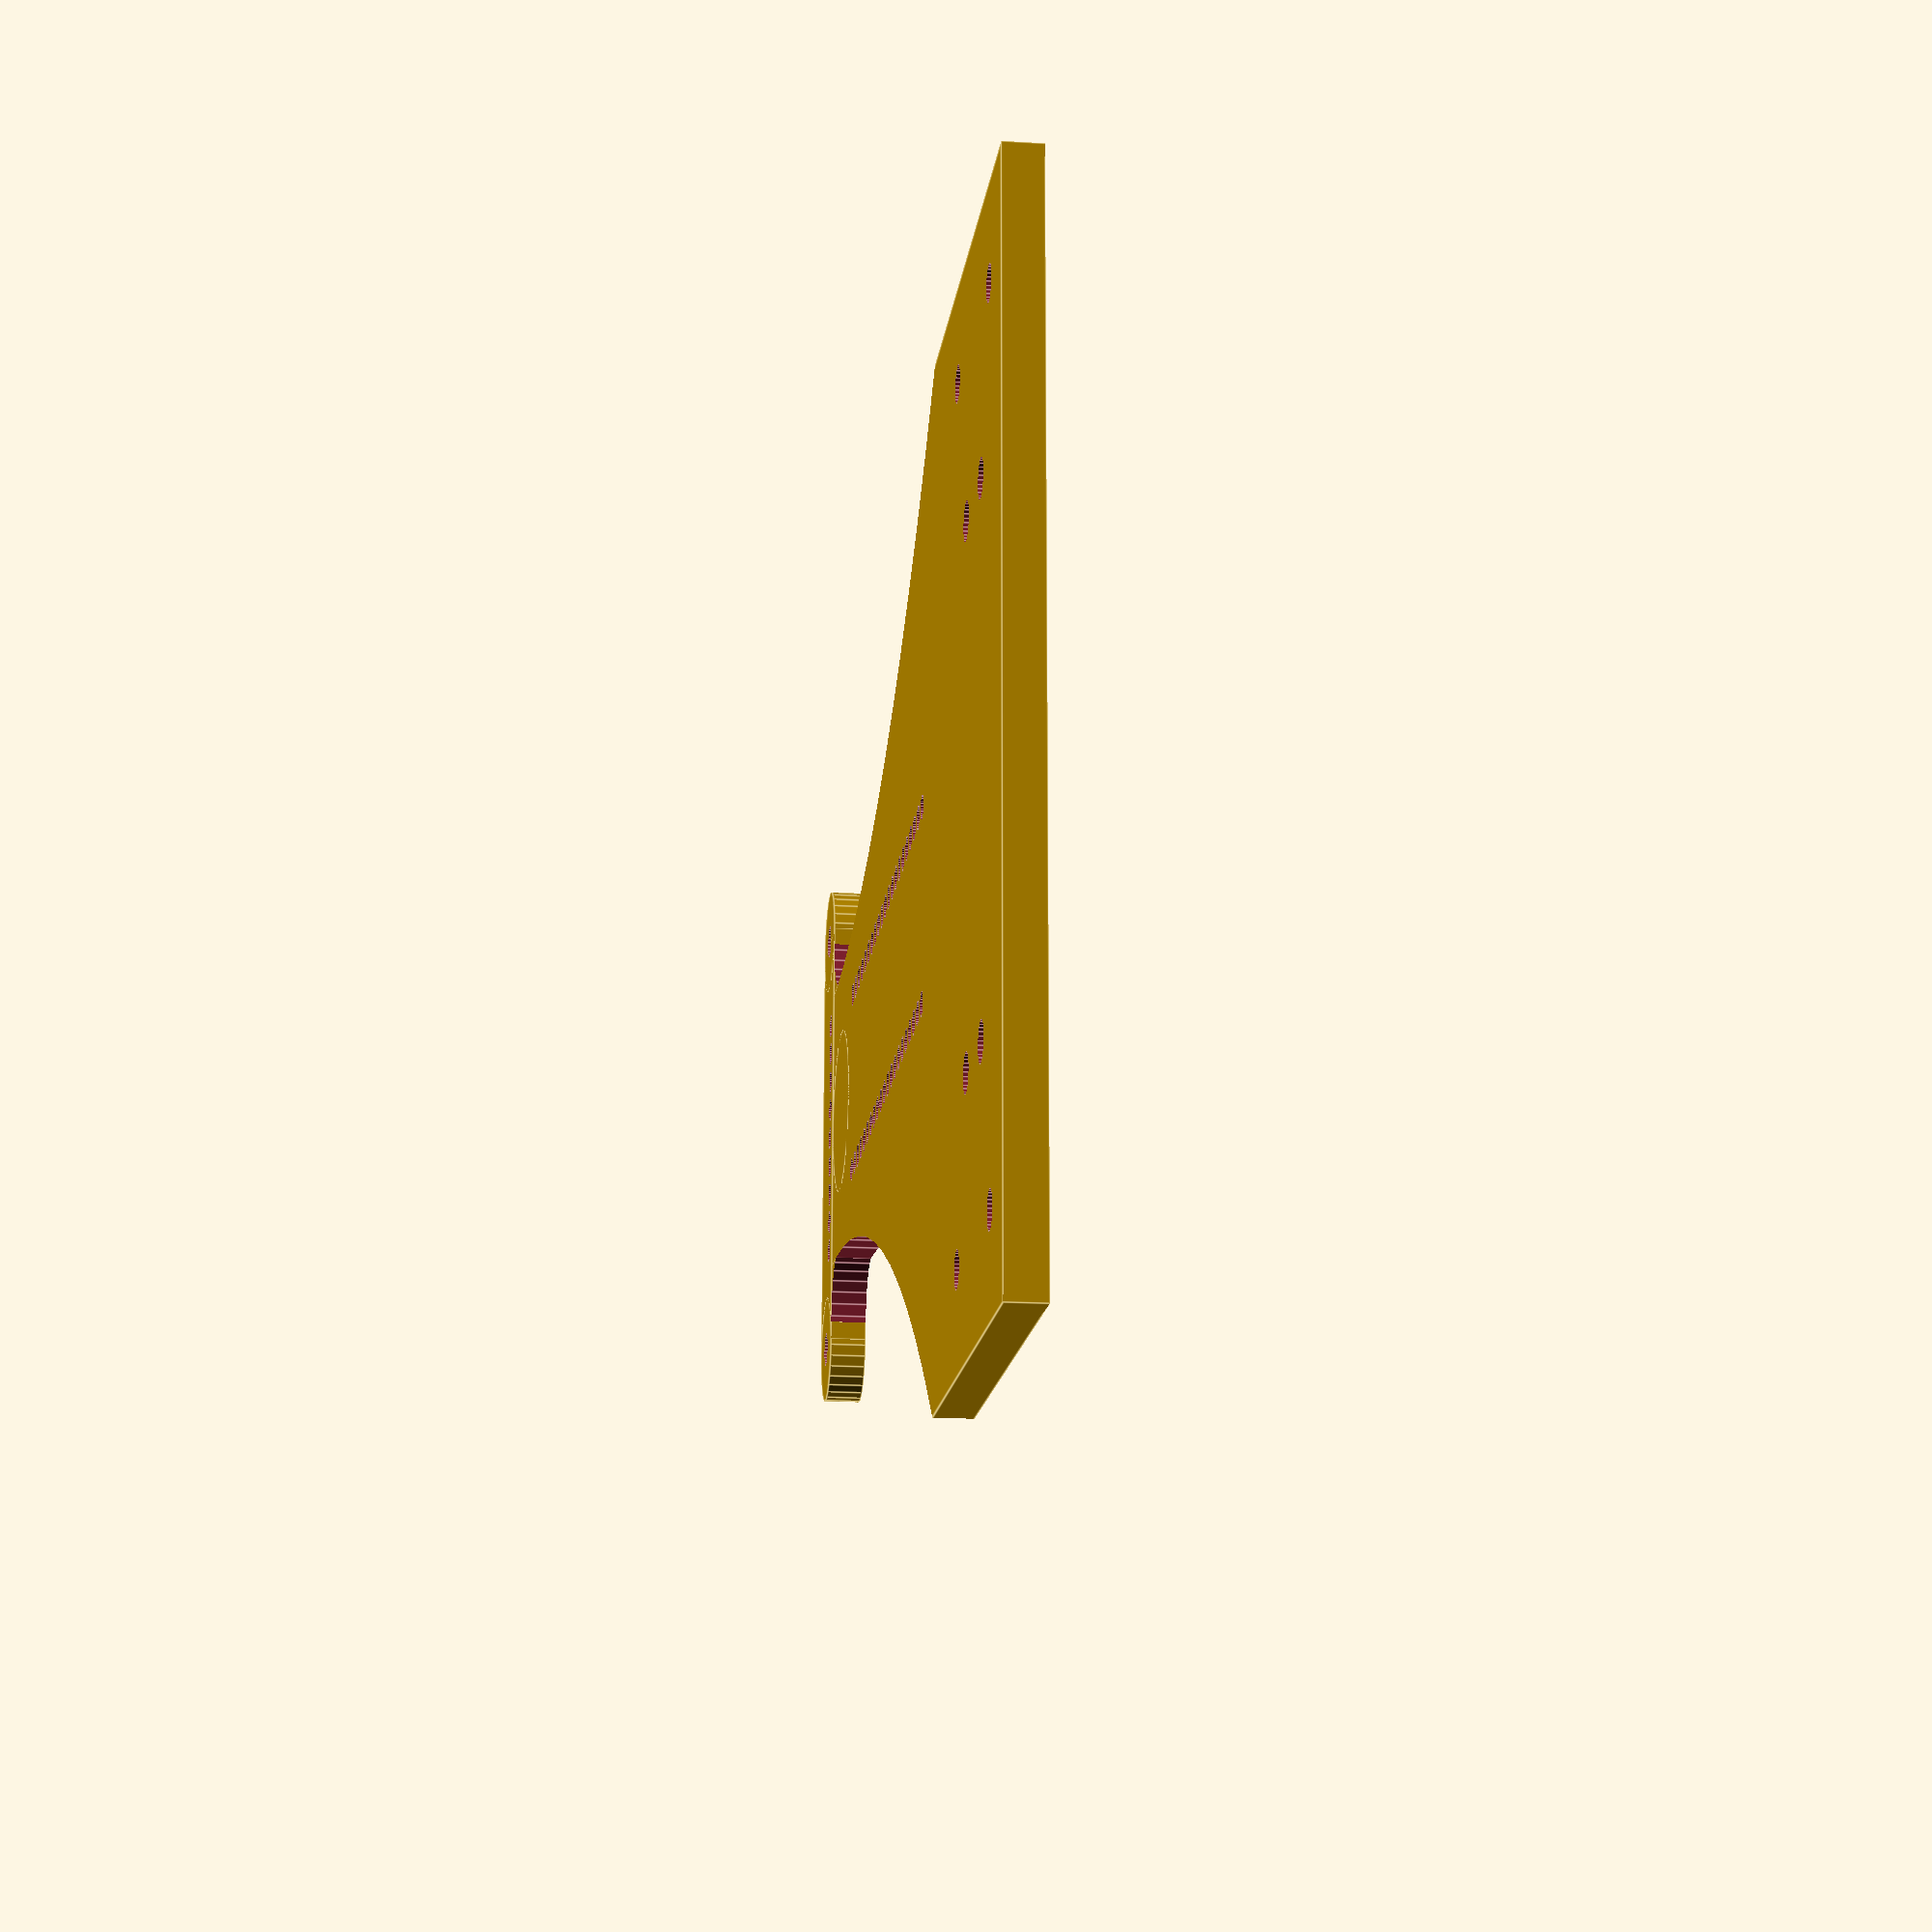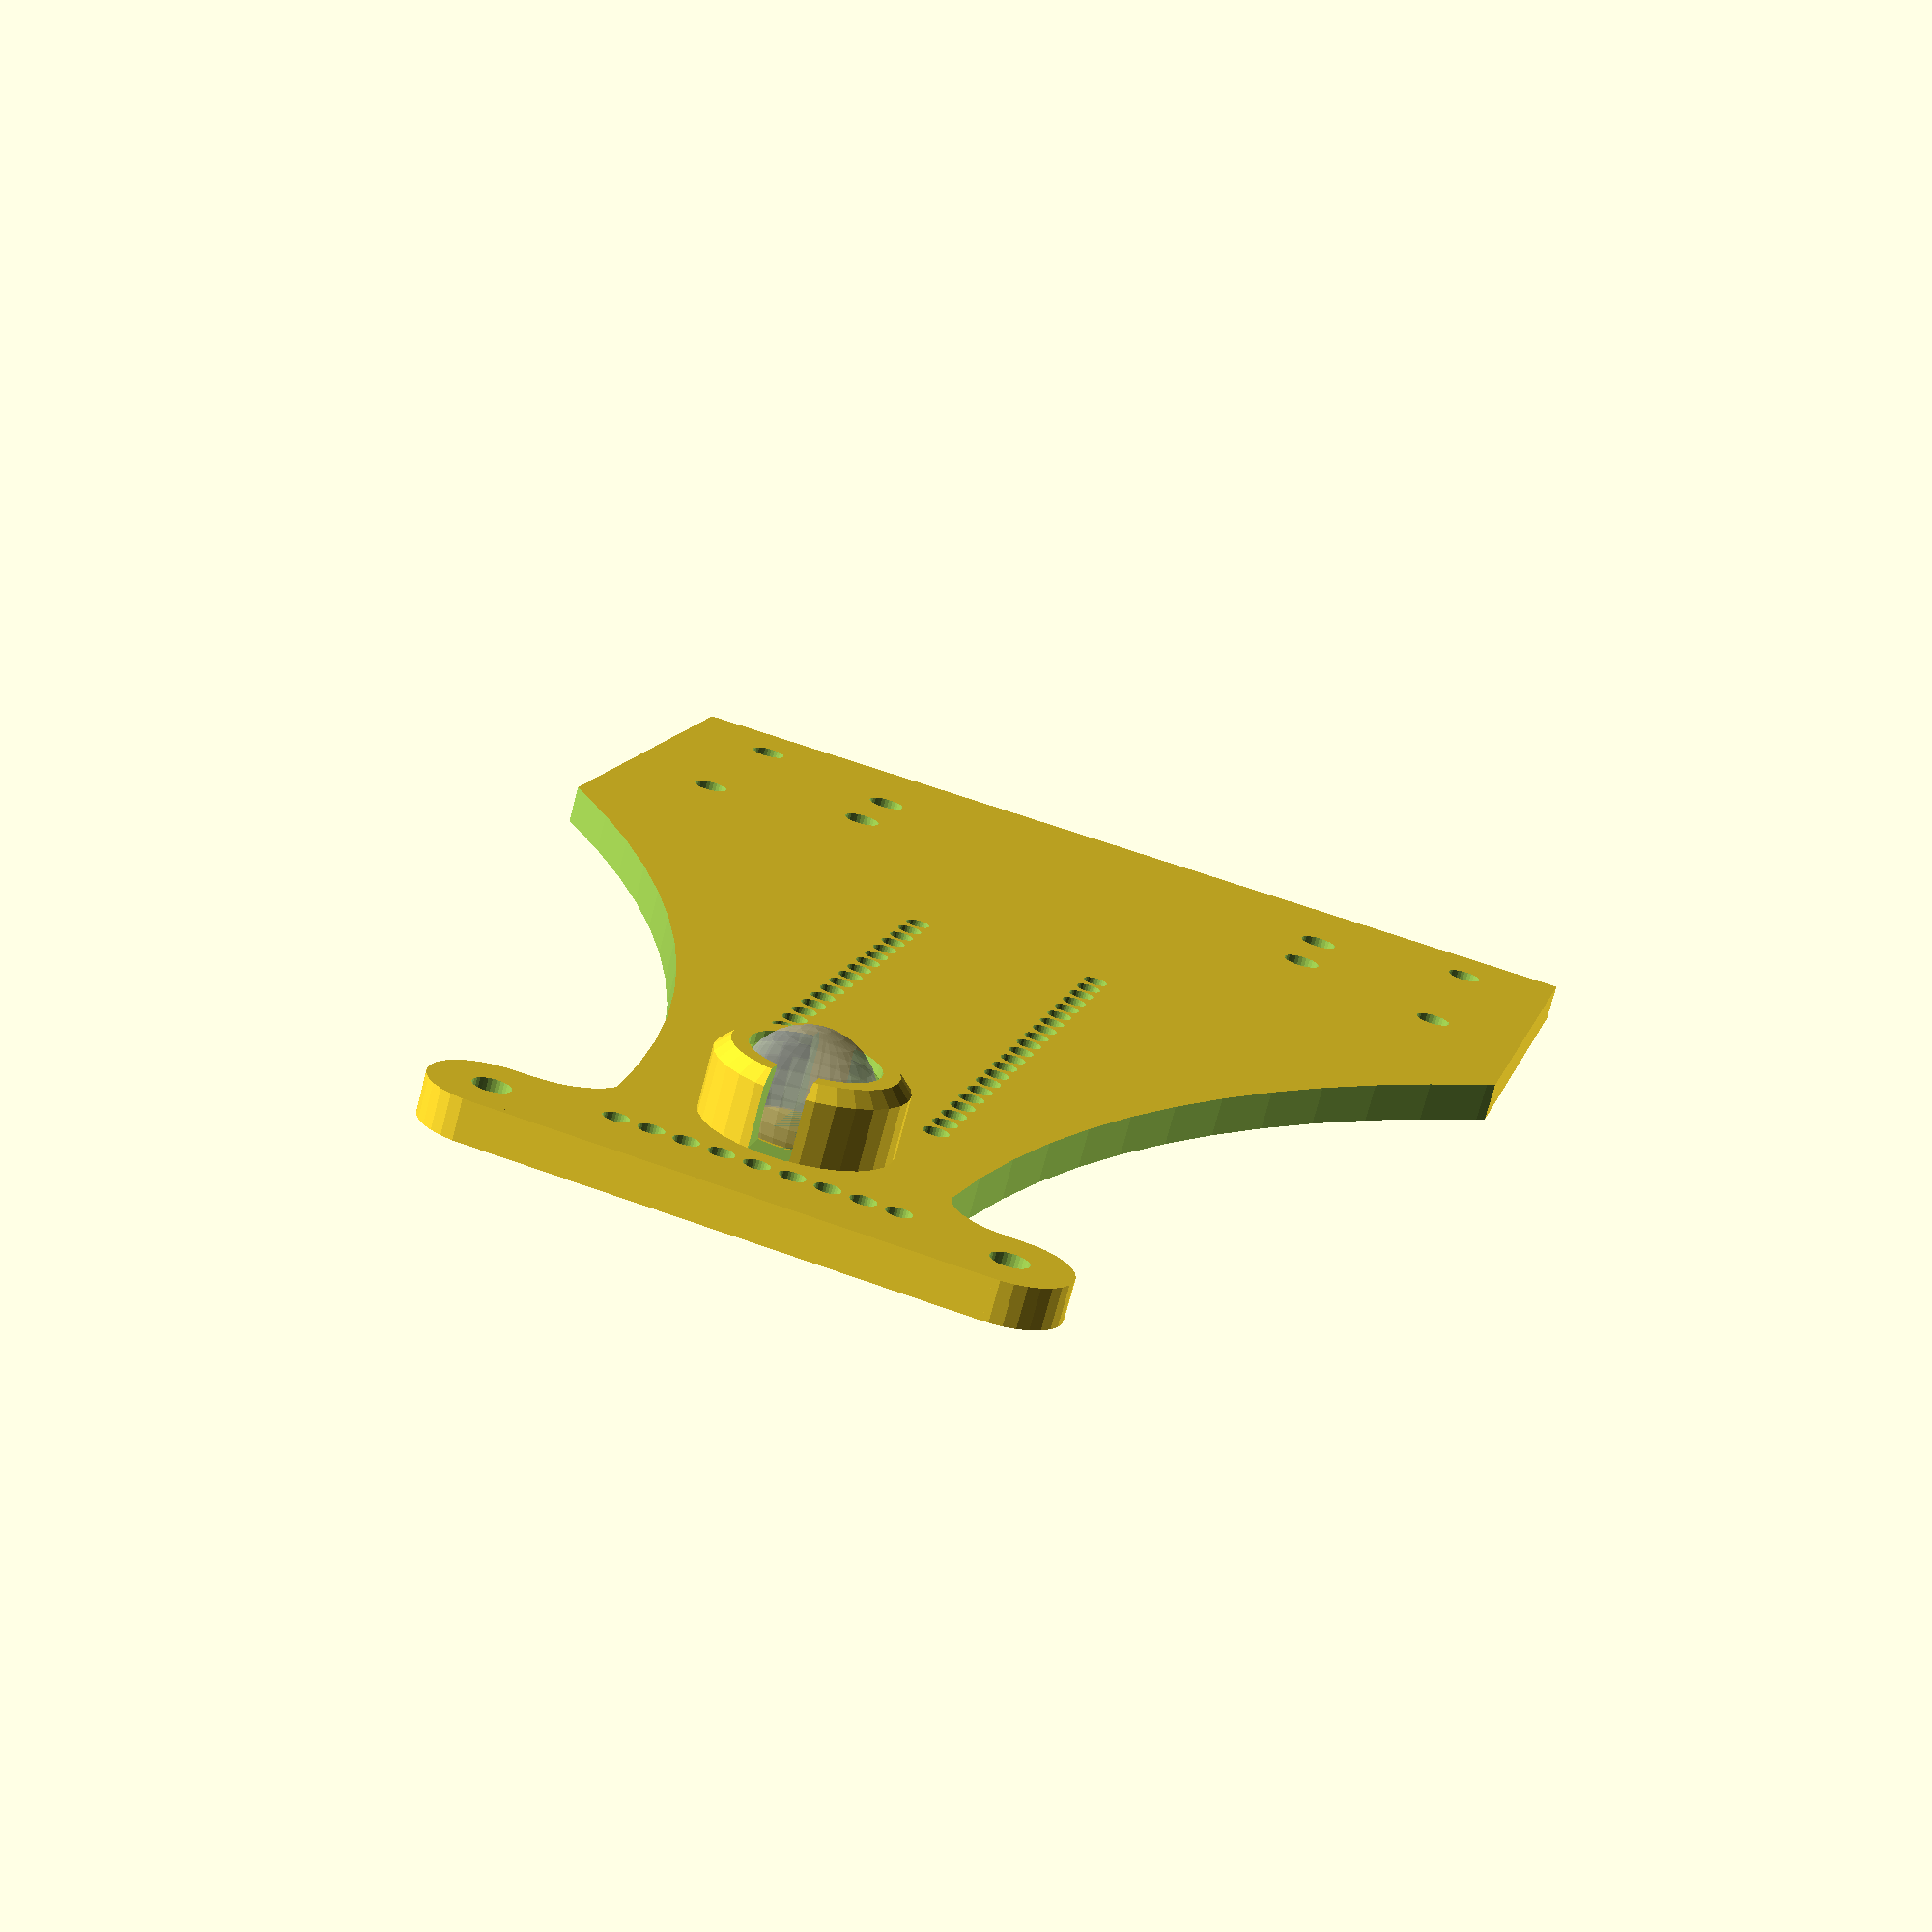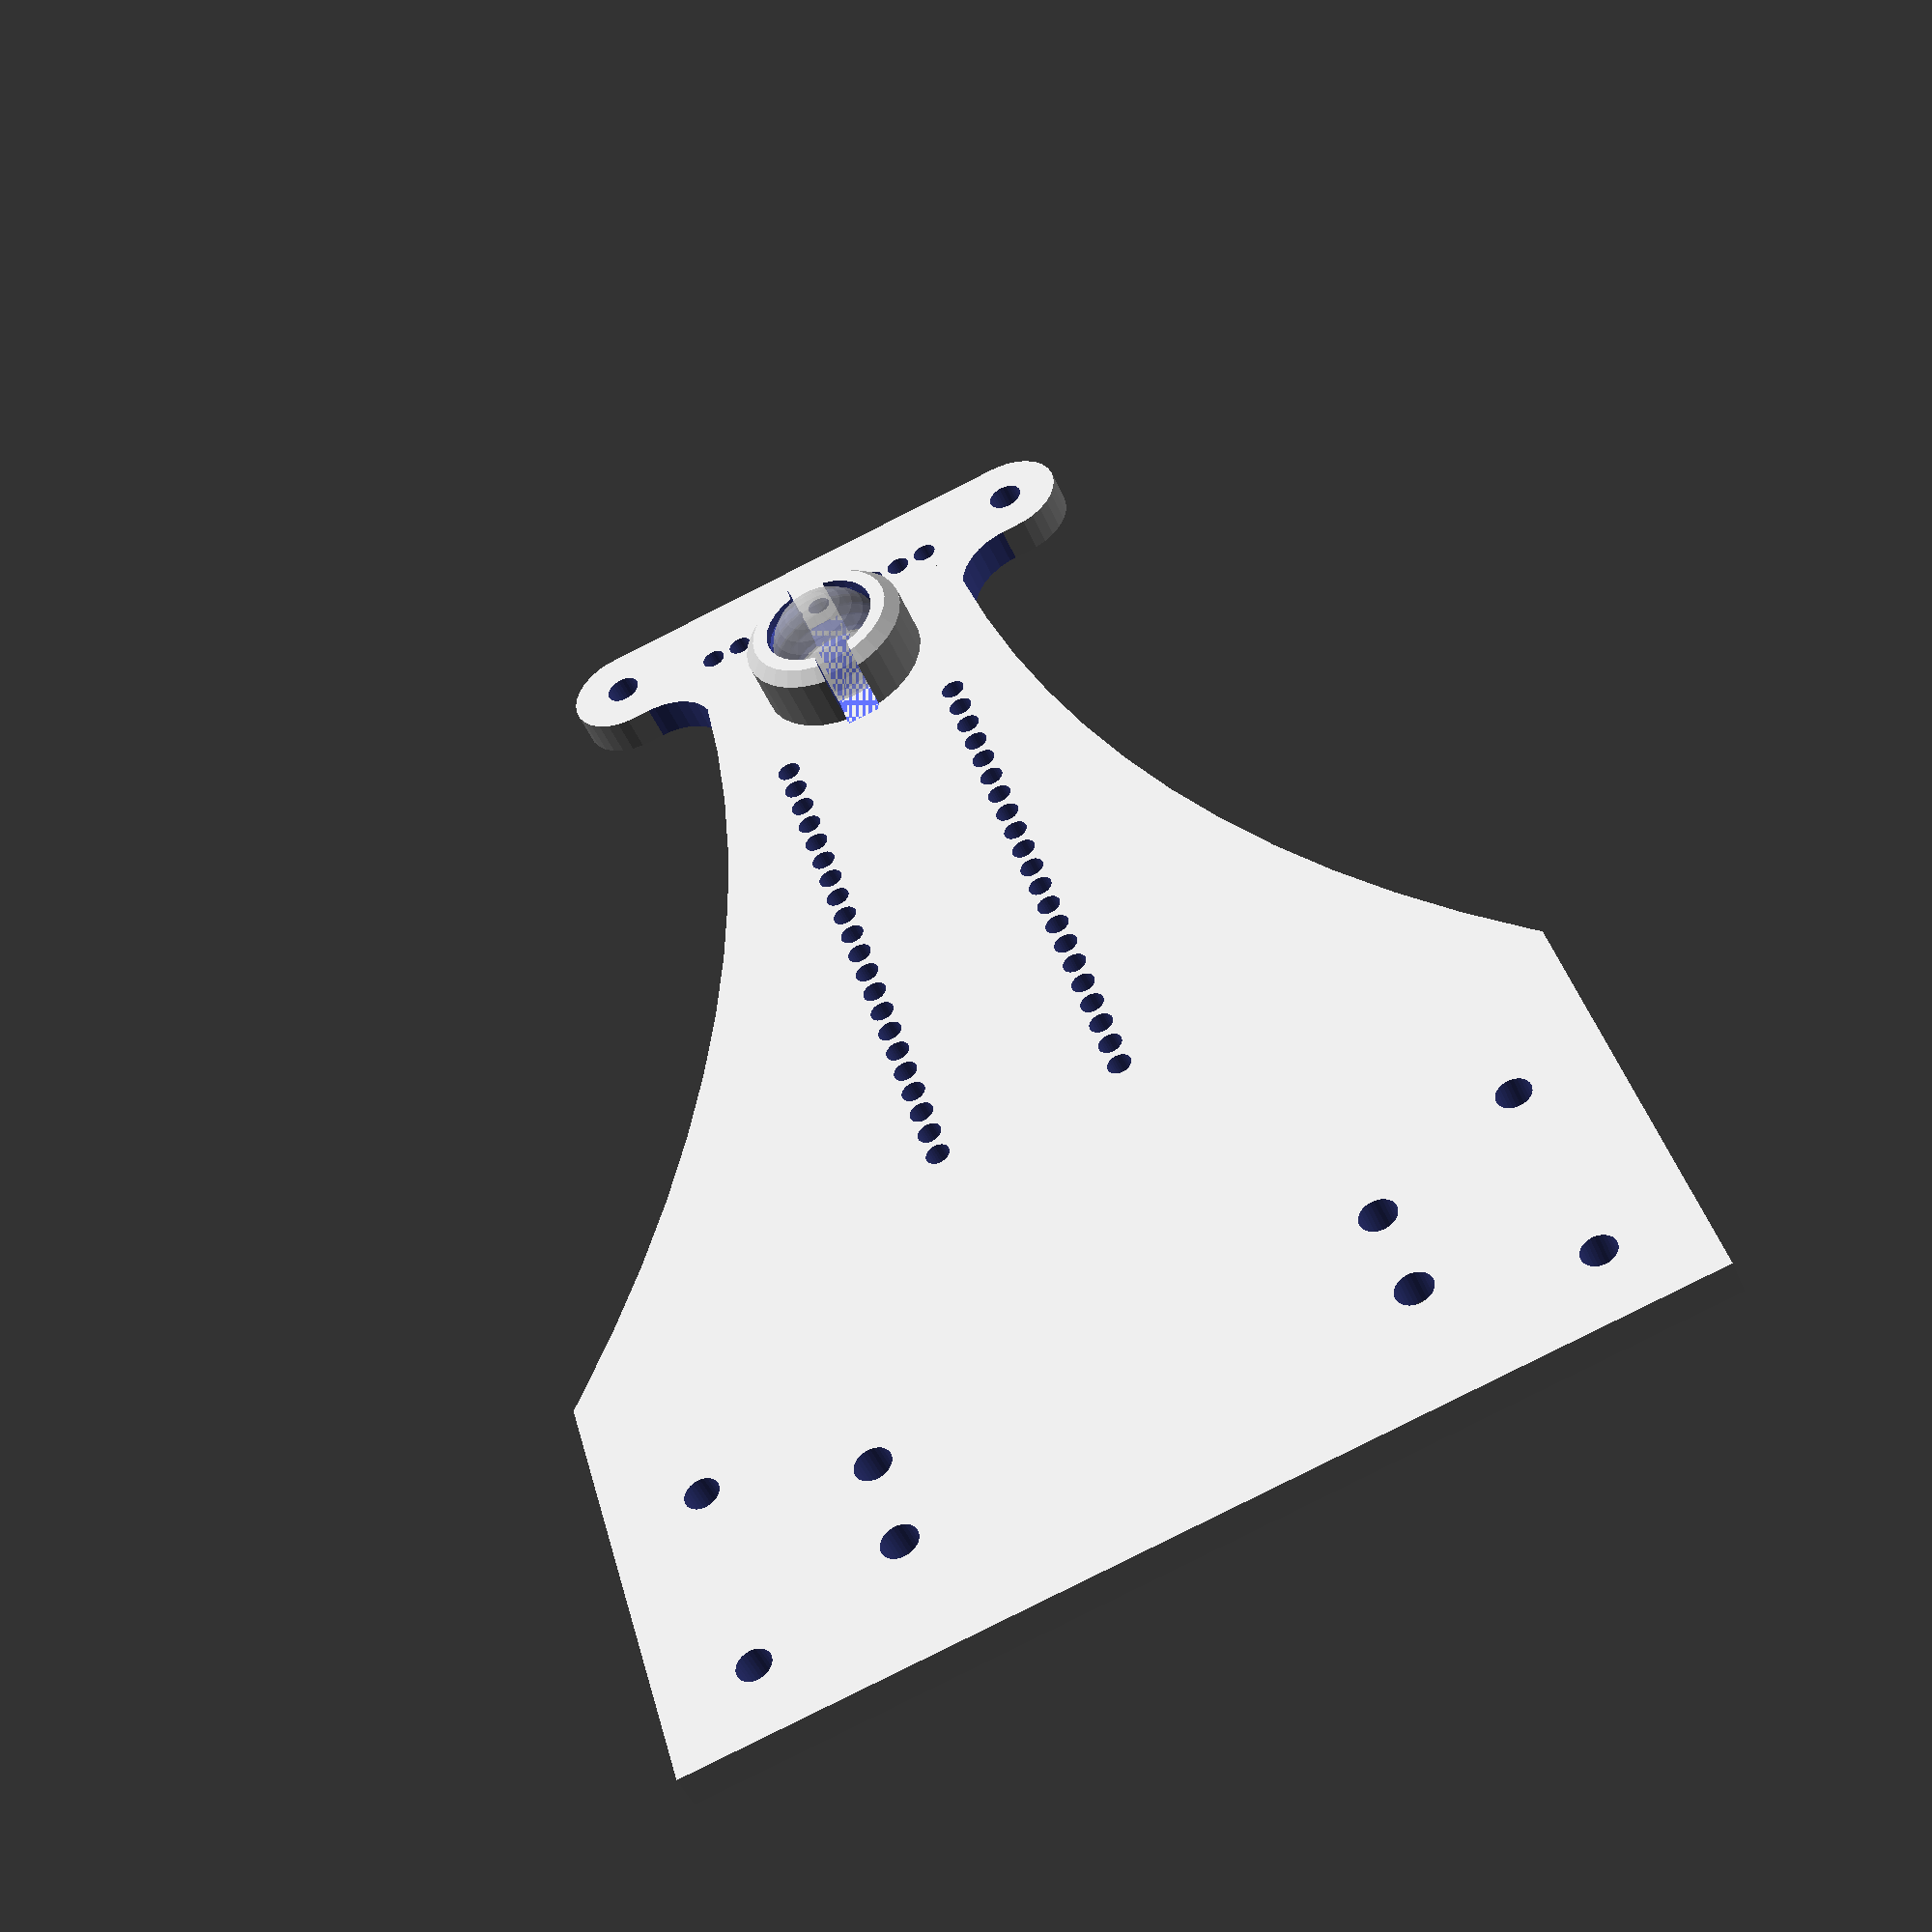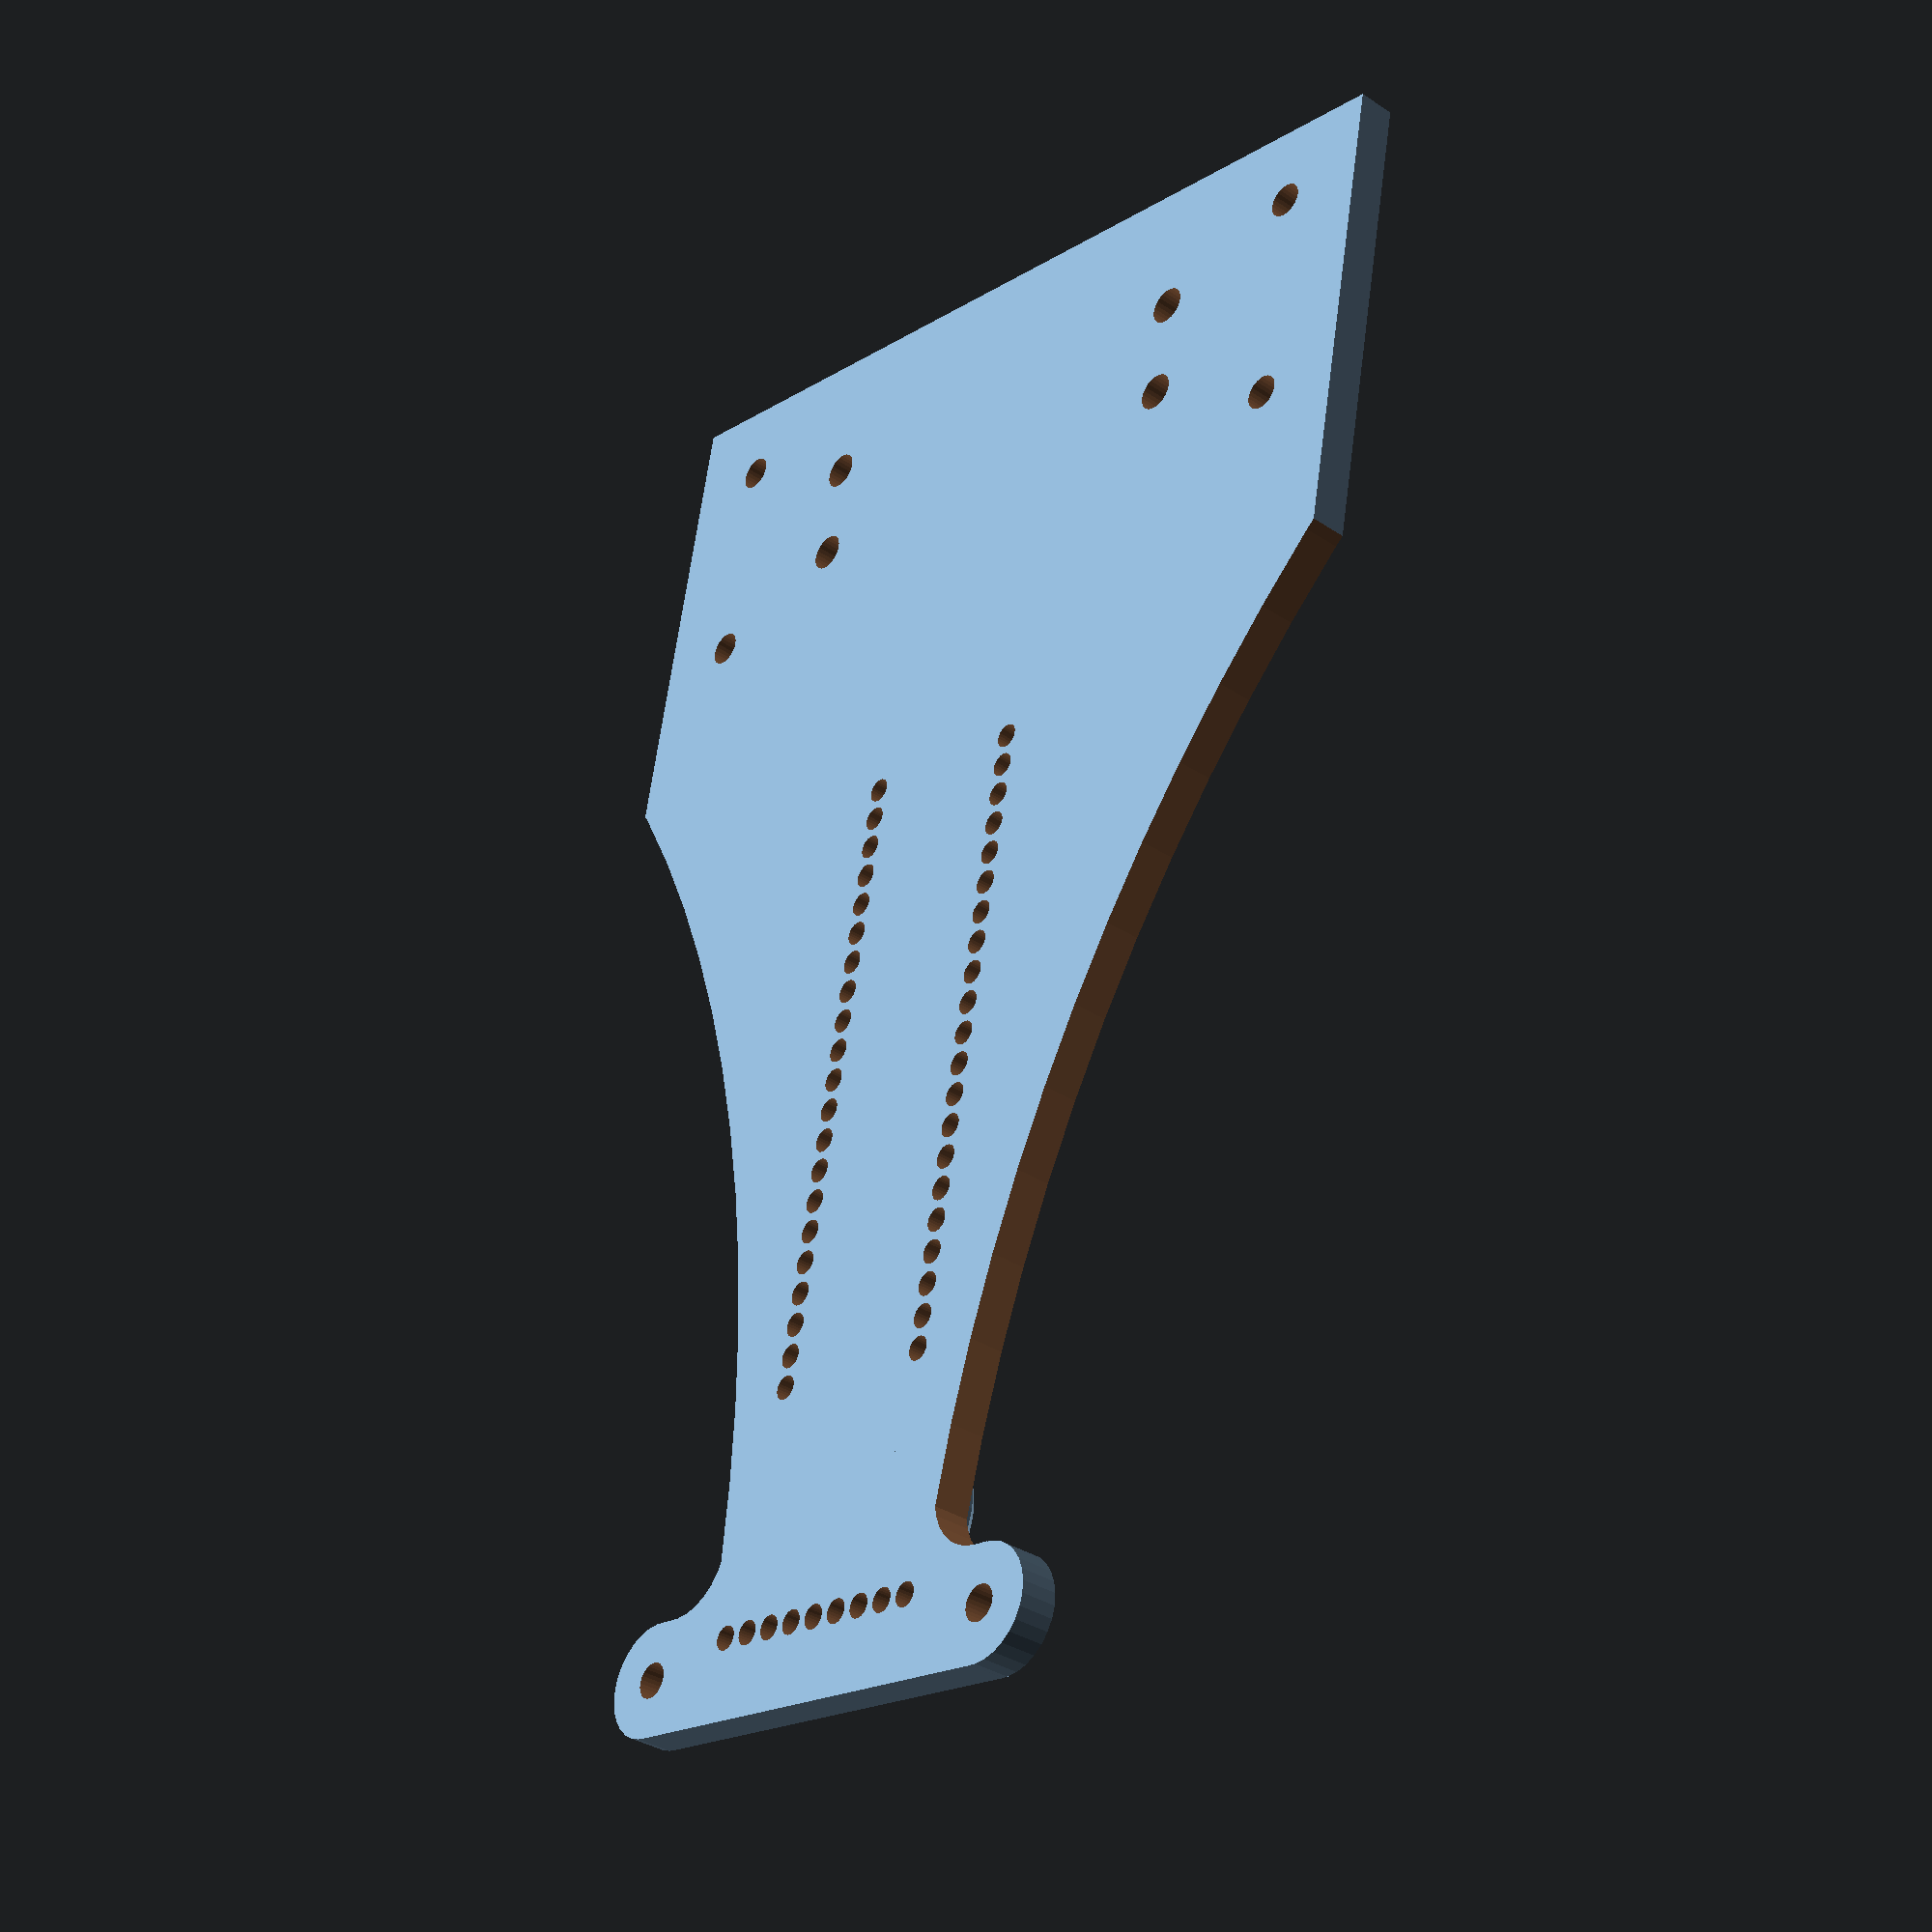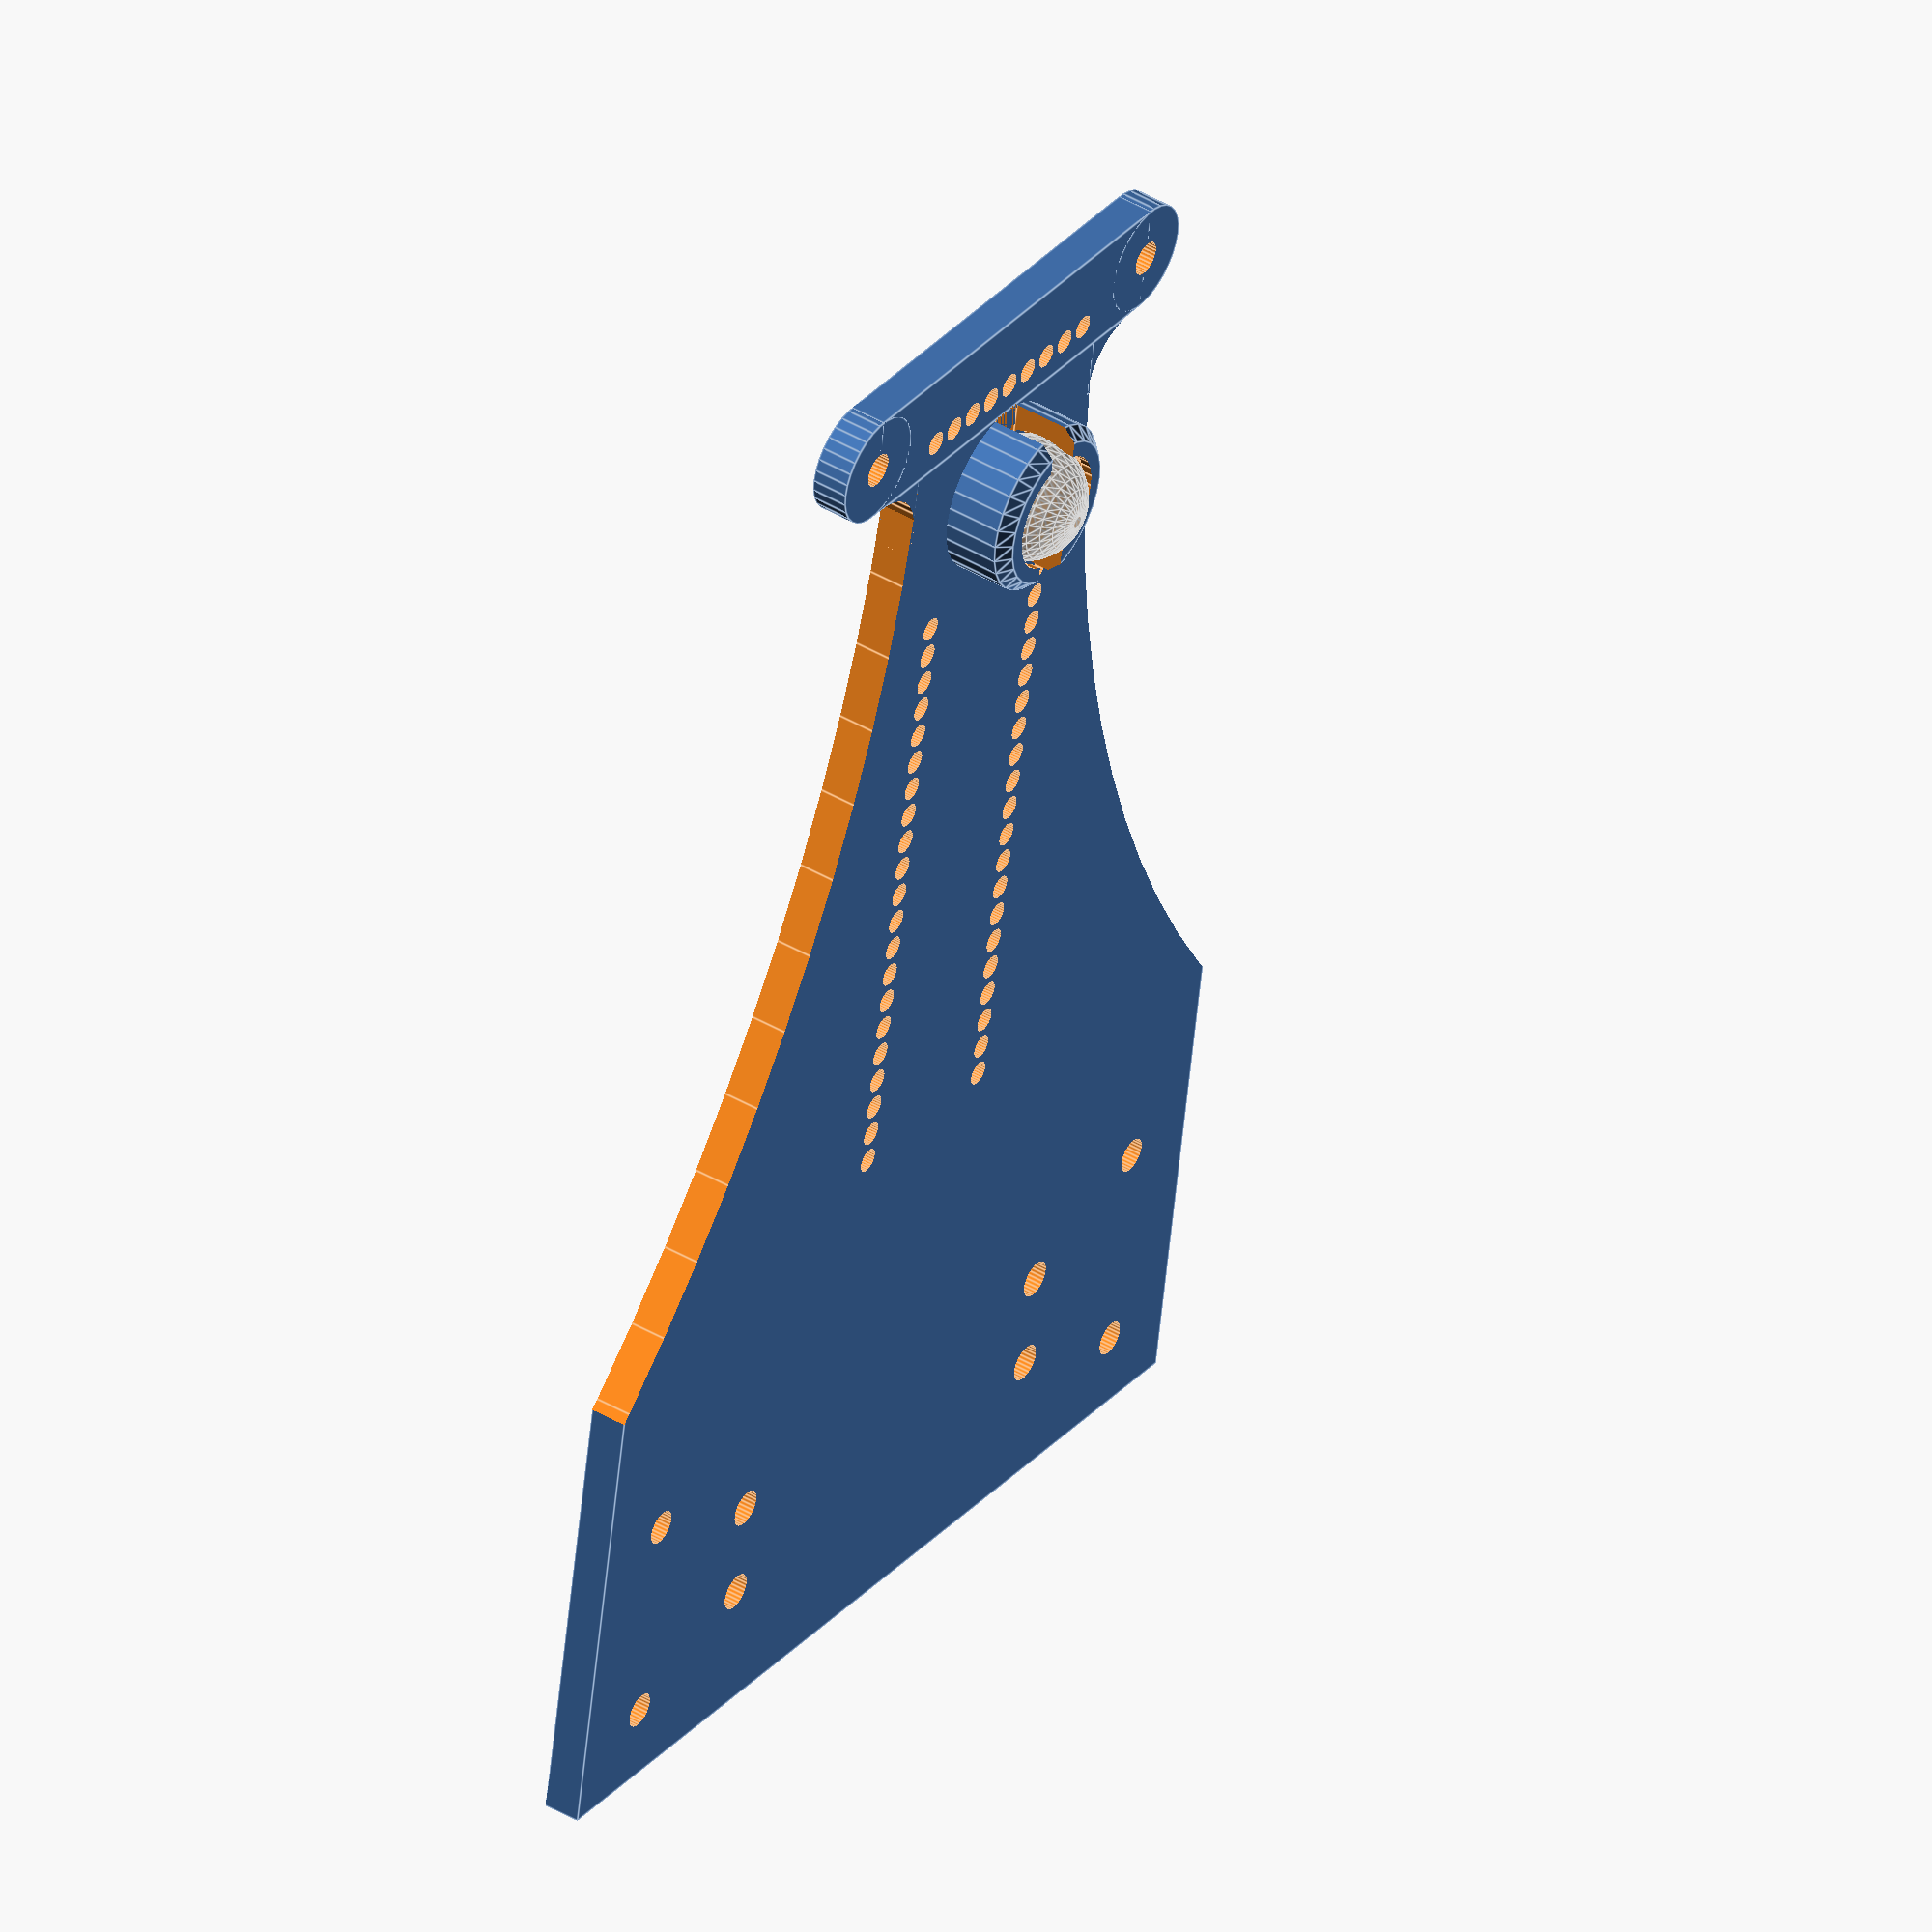
<openscad>
$fn=30;
 
 difference(){
 translate([-40,0,0])cube([80,113,3]);
 
 translate([135,116,-1])cylinder(r=123,h=5,$fn=120);
 translate([-135,116,-1])cylinder(r=123,h=5,$fn=120);
 
 translate([-20,11,-1])cylinder(d=3,h=8);
 translate([-20,19,-1])cylinder(d=3,h=8);
 translate([20,11,-1])cylinder(d=3,h=8);
 translate([20,19,-1])cylinder(d=3,h=8);
     
 translate([-32.5,6.5,-1])cylinder(d=2.8,h=8);
 translate([-32.5,24,-1])cylinder(d=2.8,h=8);
 translate([32.5,6.5,-1])cylinder(d=2.8,h=8);
 translate([32.5,24,-1])cylinder(d=2.8,h=8);
 
 rotate([0,0,90])
 {
 translate([45.5,7.62,-1])pin20mil(21,1.94,10);
 translate([45.5,-7.62,-1])pin20mil(21,1.94,10);
 }
 }
 
 %translate([0,106,5.5])sphere(d=10);
 
 // soporte bola
 
 translate([0,106,0])
 difference(){
 union(){
 cylinder(d=14,h=7.5);
 translate([0,0,7.5])cylinder(r1=7, r2=6, h=1);
 }
 translate([0,0,5.5])cylinder(d=9.5,h=25);
 translate([0,0,5.5])sphere(d=10.5);
 translate([0,0,11])cube(size=[3,15,16],center=true);
 }
 
 // morro para montar sensores de líneas QTR-8x
 
 translate([0,117.5,0])
 difference(){
 union(){
 translate([-18.5,-4.5,0])cube([37,9,3]);
 translate([-18.5,0,0])cylinder(d=9,h=3);
 translate([18.5,0,0])cylinder(d=9,h=3);
 translate([14.5,-7,1.5])cube([5,5,3],center=true);
 translate([-14.5,-7,1.5])cube([5,5,3],center=true);
 }
 translate([-18.5,0,0])cylinder(d=2.8,h=10,center=true);
 translate([18.5,0,0])cylinder(d=2.8,h=10,center=true);
 
 translate([17,-9.5,-1])cylinder(d=10,h=5);
 translate([-17,-9.5,-1])cylinder(d=10,h=5);
 
 translate([-4*2.54,-2,-1])pin20mil(9,1.94,10);
 
 }
 
 //taladros para pines a 10 por pulgada
 
 module pin20mil(n,d_paso,h_paso)
 for (i=[1:n]){
     translate([(i-1)*2.54,0,0])cylinder(d=d_paso,h=h_paso);
} 

</openscad>
<views>
elev=16.7 azim=89.7 roll=262.9 proj=p view=edges
elev=74.0 azim=194.7 roll=345.3 proj=p view=solid
elev=46.1 azim=344.5 roll=22.0 proj=p view=solid
elev=214.2 azim=348.8 roll=311.9 proj=p view=solid
elev=136.1 azim=189.7 roll=235.5 proj=o view=edges
</views>
